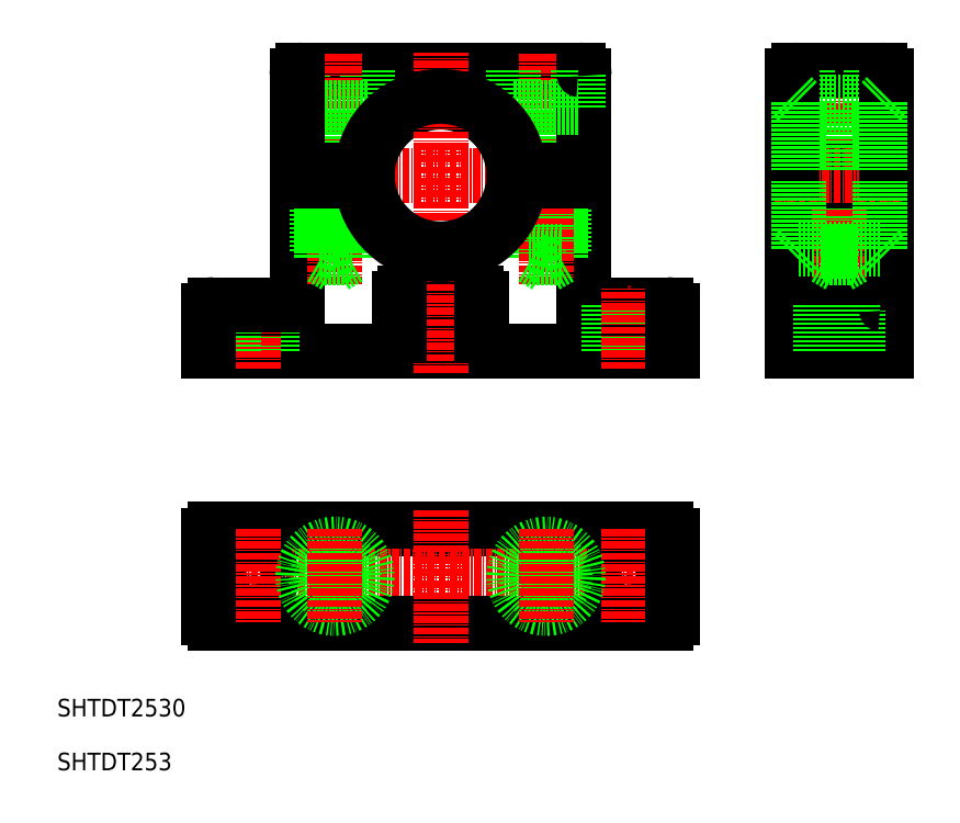
<metadata>
{"format":"dxf","ext":"dxf","renderer":"ezdxf+matplotlib","layout":"modelspace","background":"white","min_lineweight":24,"dpi":150}
</metadata>
<code>
0
SECTION
2
ENTITIES
0
LINE
8
0
10
86.2
20
126.6
30
0
11
98.2
21
126.6
31
0
0
LINE
8
0
10
53.7
20
94.24
30
0
11
130.7
21
94.24
31
0
0
LINE
8
CENTER
10
49.87
20
86.24
30
0
11
134.5
21
86.24
31
0
0
LINE
8
0
10
53.7
20
78.24
30
0
11
130.7
21
78.24
31
0
0
LINE
8
0
10
68.7
20
172.6
30
0
11
115.7
21
172.6
31
0
0
LINE
8
0
10
86.2
20
134.6
30
0
11
98.2
21
134.6
31
0
0
LINE
8
CENTER
10
65.7
20
154.6
30
0
11
118.7
21
154.6
31
0
0
LINE
8
0
10
52.7
20
124.6
30
0
11
131.7
21
124.6
31
0
0
ARC
8
0
10
92.2
20
154.6
30
0
40
12.5
50
4.589
51
175.4
0
TEXT
8
0
10
26.82
20
53.16
30
0
40
3
1
SHTDT253
0
TEXT
8
0
10
26.82
20
62.34
30
0
40
3
1
SHTDT2530
0
CIRCLE
8
0
10
60.2
20
86.24
30
0
40
3.25
0
LINE
8
CENTER
10
60.2
20
94.24
30
0
11
60.2
21
78.24
31
0
0
LINE
8
0
10
52.7
20
93.24
30
0
11
52.7
21
79.24
31
0
0
ARC
8
0
10
53.7
20
79.24
30
0
40
1
50
180
51
270
0
ARC
8
0
10
53.7
20
93.24
30
0
40
1
50
90
51
180
0
LINE
8
CENTER
10
92.2
20
97.56
30
0
11
92.2
21
74.93
31
0
0
LINE
8
0
10
67.7
20
133.6
30
0
11
67.7
21
153.6
31
0
0
LINE
8
CENTER
10
92.2
20
120.9
30
0
11
92.2
21
175.6
31
0
0
ARC
8
0
10
66.7
20
133.6
30
0
40
1
50
270
51
0
0
LINE
8
0
10
63.45
20
124.6
30
0
11
63.45
21
132.6
31
0
0
LINE
8
CENTER
10
60.2
20
121.6
30
0
11
60.2
21
135.6
31
0
0
LINE
8
0
10
56.95
20
124.6
30
0
11
56.95
21
132.6
31
0
0
LINE
8
0
10
52.7
20
124.6
30
0
11
52.7
21
131.6
31
0
0
LINE
8
0
10
53.7
20
132.6
30
0
11
66.7
21
132.6
31
0
0
LINE
8
0
10
85.2
20
127.6
30
0
11
85.2
21
133.6
31
0
0
ARC
8
0
10
86.2
20
127.6
30
0
40
1
50
180
51
270
0
ARC
8
0
10
86.2
20
133.6
30
0
40
1
50
90
51
180
0
ARC
8
0
10
68.7
20
171.6
30
0
40
1
50
90
51
180
0
CIRCLE
8
0
10
124.2
20
86.24
30
0
40
3.25
0
LINE
8
CENTER
10
124.2
20
94.24
30
0
11
124.2
21
78.24
31
0
0
LINE
8
0
10
131.7
20
79.24
30
0
11
131.7
21
93.24
31
0
0
ARC
8
0
10
130.7
20
79.24
30
0
40
1
50
270
51
0
0
ARC
8
0
10
130.7
20
93.24
30
0
40
1
50
0
51
90
0
LINE
8
0
10
116.7
20
133.6
30
0
11
116.7
21
153.6
31
0
0
LINE
8
0
10
113.2
20
141.6
30
0
11
113.2
21
153.6
31
0
0
LINE
8
0
10
112.6
20
140.6
30
0
11
112.6
21
153.6
31
0
0
LINE
8
0
10
107.2
20
141.6
30
0
11
107.2
21
153.6
31
0
0
LINE
8
0
10
107.8
20
140.6
30
0
11
107.8
21
153.6
31
0
0
LINE
8
CENTER
10
110.2
20
136.1
30
0
11
110.2
21
175.6
31
0
0
LINE
8
0
10
117.7
20
132.6
30
0
11
130.7
21
132.6
31
0
0
ARC
8
0
10
117.7
20
133.6
30
0
40
1
50
180
51
270
0
LINE
8
0
10
99.2
20
127.6
30
0
11
99.2
21
133.6
31
0
0
ARC
8
0
10
98.2
20
127.6
30
0
40
1
50
270
51
0
0
ARC
8
0
10
98.2
20
133.6
30
0
40
1
50
0
51
90
0
LINE
8
0
10
110.2
20
139.2
30
0
11
112.6
21
140.6
31
0
0
LINE
8
0
10
107.8
20
140.6
30
0
11
112.6
21
140.6
31
0
0
LINE
8
0
10
107.8
20
140.6
30
0
11
110.2
21
139.2
31
0
0
LINE
8
0
10
107.2
20
141.6
30
0
11
113.2
21
141.6
31
0
0
ARC
8
0
10
130.7
20
131.6
30
0
40
1
50
0
51
90
0
LINE
8
0
10
127.4
20
124.6
30
0
11
127.4
21
132.6
31
0
0
LINE
8
0
10
120.9
20
124.6
30
0
11
120.9
21
132.6
31
0
0
LINE
8
CENTER
10
124.2
20
121.6
30
0
11
124.2
21
135.6
31
0
0
LINE
8
0
10
131.7
20
124.6
30
0
11
131.7
21
131.6
31
0
0
LINE
8
0
10
113.5
20
155.6
30
0
11
113.5
21
166.1
31
0
0
LINE
8
0
10
106.9
20
155.6
30
0
11
106.9
21
166.1
31
0
0
LINE
8
0
10
116.7
20
155.6
30
0
11
116.7
21
171.6
31
0
0
LINE
8
0
10
104.7
20
155.6
30
0
11
116.7
21
155.6
31
0
0
LINE
8
0
10
104.7
20
153.6
30
0
11
116.7
21
153.6
31
0
0
LINE
8
0
10
104.7
20
166.1
30
0
11
115.7
21
166.1
31
0
0
LINE
8
0
10
104.7
20
166.1
30
0
11
104.7
21
172.6
31
0
0
LINE
8
0
10
115.7
20
166.1
30
0
11
115.7
21
172.6
31
0
0
ARC
8
0
10
115.7
20
171.6
30
0
40
1
50
0
51
90
0
LINE
8
0
10
157.8
20
140.6
30
0
11
157.8
21
153.6
31
0
0
LINE
8
0
10
157.2
20
141.6
30
0
11
157.2
21
153.6
31
0
0
LINE
8
0
10
163.2
20
141.6
30
0
11
163.2
21
153.6
31
0
0
LINE
8
0
10
162.6
20
140.6
30
0
11
162.6
21
153.6
31
0
0
LINE
8
0
10
168.2
20
124.6
30
0
11
168.2
21
153.6
31
0
0
LINE
8
0
10
152.2
20
124.6
30
0
11
152.2
21
153.6
31
0
0
LINE
8
CENTER
10
160.2
20
121.6
30
0
11
160.2
21
175.6
31
0
0
LINE
8
0
10
152.2
20
124.6
30
0
11
168.2
21
124.6
31
0
0
LINE
8
0
10
153.2
20
132.6
30
0
11
167.2
21
132.6
31
0
0
LINE
8
0
10
153.2
20
142.1
30
0
11
167.2
21
142.1
31
0
0
LINE
8
0
10
163.4
20
124.6
30
0
11
163.4
21
132.6
31
0
0
ARC
8
0
10
153.2
20
131.6
30
0
40
1
50
90
51
180
0
LINE
8
0
10
156.9
20
124.6
30
0
11
156.9
21
132.6
31
0
0
LINE
8
0
10
157.8
20
140.6
30
0
11
160.2
21
139.2
31
0
0
LINE
8
0
10
157.8
20
140.6
30
0
11
162.6
21
140.6
31
0
0
LINE
8
0
10
160.2
20
139.2
30
0
11
162.6
21
140.6
31
0
0
LINE
8
0
10
157.2
20
141.6
30
0
11
163.2
21
141.6
31
0
0
ARC
8
0
10
167.2
20
131.6
30
0
40
1
50
0
51
90
0
LINE
8
0
10
153.2
20
172.6
30
0
11
167.2
21
172.6
31
0
0
LINE
8
0
10
153.2
20
167.1
30
0
11
167.2
21
167.1
31
0
0
LINE
8
0
10
152.2
20
153.6
30
0
11
168.2
21
153.6
31
0
0
LINE
8
0
10
152.2
20
155.6
30
0
11
168.2
21
155.6
31
0
0
LINE
8
CENTER
10
149.2
20
154.6
30
0
11
171.2
21
154.6
31
0
0
LINE
8
0
10
154.7
20
166.1
30
0
11
165.7
21
166.1
31
0
0
LINE
8
0
10
163.5
20
155.6
30
0
11
163.5
21
166.1
31
0
0
LINE
8
0
10
156.9
20
155.6
30
0
11
156.9
21
166.1
31
0
0
ARC
8
0
10
153.2
20
171.6
30
0
40
1
50
90
51
180
0
LINE
8
0
10
154.7
20
166.1
30
0
11
154.7
21
172.6
31
0
0
LINE
8
0
10
165.7
20
166.1
30
0
11
165.7
21
172.6
31
0
0
ARC
8
0
10
167.2
20
171.6
30
0
40
1
50
0
51
90
0
ARC
8
0
10
53.7
20
131.6
30
0
40
1
50
90
51
180
0
LINE
8
0
10
68.7
20
166.1
30
0
11
68.7
21
172.6
31
0
0
LINE
8
0
10
79.7
20
166.1
30
0
11
79.7
21
172.6
31
0
0
LINE
8
CENTER
10
74.2
20
136.1
30
0
11
74.2
21
175.6
31
0
0
LINE
8
0
10
76.6
20
140.6
30
0
11
76.6
21
153.6
31
0
0
LINE
8
0
10
77.2
20
141.6
30
0
11
77.2
21
153.6
31
0
0
LINE
8
0
10
71.8
20
140.6
30
0
11
71.8
21
153.6
31
0
0
LINE
8
0
10
71.2
20
141.6
30
0
11
71.2
21
153.6
31
0
0
LINE
8
0
10
77.2
20
141.6
30
0
11
71.2
21
141.6
31
0
0
LINE
8
0
10
76.6
20
140.6
30
0
11
74.2
21
139.2
31
0
0
LINE
8
0
10
76.6
20
140.6
30
0
11
71.8
21
140.6
31
0
0
LINE
8
0
10
74.2
20
139.2
30
0
11
71.8
21
140.6
31
0
0
LINE
8
0
10
79.7
20
166.1
30
0
11
68.7
21
166.1
31
0
0
LINE
8
0
10
77.5
20
155.6
30
0
11
77.5
21
166.1
31
0
0
LINE
8
0
10
70.9
20
155.6
30
0
11
70.9
21
166.1
31
0
0
LINE
8
0
10
79.74
20
155.6
30
0
11
67.7
21
155.6
31
0
0
LINE
8
0
10
79.74
20
153.6
30
0
11
67.7
21
153.6
31
0
0
LINE
8
0
10
67.7
20
155.6
30
0
11
67.7
21
171.6
31
0
0
ARC
8
0
10
92.2
20
154.6
30
0
40
12.5
50
184.6
51
355.4
0
LINE
8
0
10
152.2
20
155.6
30
0
11
152.2
21
171.6
31
0
0
LINE
8
0
10
168.2
20
155.6
30
0
11
168.2
21
171.6
31
0
0
ARC
8
0
10
92.2
20
154.6
30
0
40
13.5
50
184.2
51
355.8
0
ARC
8
0
10
92.2
20
154.6
30
0
40
13.5
50
4.248
51
175.8
0
LINE
8
0
10
152.2
20
168.1
30
0
11
153.2
21
167.1
31
0
0
LINE
8
0
10
153.2
20
142.1
30
0
11
152.2
21
141.1
31
0
0
LINE
8
0
10
153.2
20
167.1
30
0
11
153.2
21
155.6
31
0
0
LINE
8
0
10
153.2
20
142.1
30
0
11
153.2
21
153.6
31
0
0
LINE
8
0
10
167.2
20
142.1
30
0
11
167.2
21
153.6
31
0
0
LINE
8
0
10
167.2
20
142.1
30
0
11
168.2
21
141.1
31
0
0
LINE
8
0
10
167.2
20
167.1
30
0
11
167.2
21
155.6
31
0
0
LINE
8
0
10
168.2
20
168.1
30
0
11
167.2
21
167.1
31
0
0
CIRCLE
8
0
10
110.2
20
86.24
30
0
40
2.4
0
CIRCLE
8
0
10
110.2
20
86.24
30
0
40
3
0
CIRCLE
8
0
10
110.2
20
86.24
30
0
40
3.3
0
CIRCLE
8
0
10
110.2
20
86.24
30
0
40
5.5
0
LINE
8
CENTER
10
110.2
20
94.24
30
0
11
110.2
21
78.24
31
0
0
CIRCLE
8
0
10
74.2
20
86.24
30
0
40
5.5
0
CIRCLE
8
0
10
74.2
20
86.24
30
0
40
3.3
0
CIRCLE
8
0
10
74.2
20
86.24
30
0
40
3
0
CIRCLE
8
0
10
74.2
20
86.24
30
0
40
2.4
0
LINE
8
CENTER
10
74.2
20
94.24
30
0
11
74.2
21
78.24
31
0
0
ENDSEC
0
EOF

</code>
